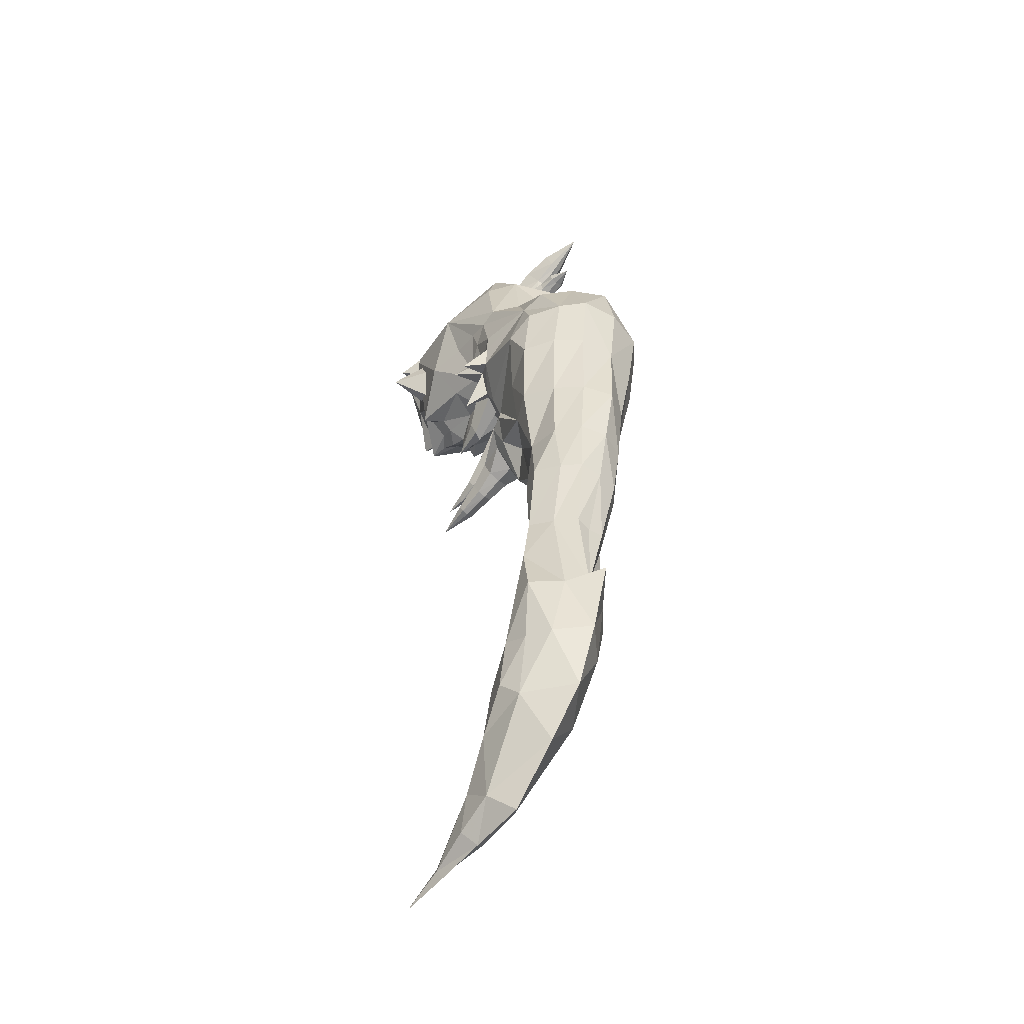
<metadata>
{"format":"obj","ext":"obj","renderer":"f3d","projection":"perspective","resolution":1024,"background":"white","views":[{"elev":-55.1,"azim":-131.7,"up":"+Z"}]}
</metadata>
<code>
g huodongfuben_655_baijian14
v -11.65 2.1e-05 511.1
v -34.71 -16.06 532
v -47.5 -17.57 457.9
v -35.46 1.4e-05 466.1
v -13.35 -18.16 187.8
v 0.3631 -6e-06 196.4
v -23.18 -4e-06 251.8
v -31.88 -18.87 239.3
v -2.527 -27.7 145
v 11.29 -8e-06 149.8
v 32.45 -1e-05 97.56
v 7.71 -27.74 91.7
v 96.48 -3.736 6.039
v 53.57 -12.55 16.48
v 45.1 -1.7e-05 2.832
v 91.5 -1e-05 -2.661
v 15.16 -16.65 30.07
v -6.112 -2.4e-05 8.052
v -46.15 -32.4 102
v -53.32 -2.6e-05 58.67
v -90.47 -2.7e-05 102
v -86.37 -28.35 158.3
v -113.1 -2.5e-05 162.5
v -88.63 -48.74 394.3
v -80.51 -44.28 452.6
v -114.3 -43.21 447.2
v -114.3 -36.38 389.1
v -87.57 -61.31 527.9
v -120.3 -47.76 519
v -63.66 -45.49 779
v -74.62 3.9e-05 804.4
v -141.7 -34.34 722
v -117.5 -60.17 714.8
v -53.86 -42.58 852.2
v -71.97 4.4e-05 857.7
v -74.62 3.9e-05 804.4
v -63.66 -45.49 779
v -20.84 -45.96 898.4
v -27.17 5.6e-05 918.2
v 22.03 -44.97 906.2
v 25.47 6.4e-05 926.5
v 87.72 -42.58 900.8
v 68.35 7e-05 920.3
v 129.1 -28.1 883.6
v 140.4 7.9e-05 907.8
v 104 7.4e-05 904.1
v 137.9 -29.99 799.8
v 152.9 7.1e-05 799.3
v 172.2 7.7e-05 835.8
v 137.1 -49.09 834.6
v -10.81 -23.74 612.3
v -8.963 3.1e-05 618.2
v 8.55 3.6e-05 642.7
v -10.59 -38.02 637.5
v -43.31 -68.87 764.7
v -28.94 -64.06 842.3
v 30.86 -77.51 827.2
v 106.7 -62.31 845.9
v -76.24 -47.9 223.1
v -101.3 -24.29 219.3
v -61.8 -38.59 162.1
v 43 -15.97 52.57
v 51.99 -1e-05 63.21
v -67.73 -45.58 273.5
v -53.39 -43.23 230.2
v -31.88 -18.87 239.3
v -44.71 -7.319 328
v -37.18 -40.88 173.9
v -53.39 -43.23 230.2
v -102.7 -73.26 593.6
v -63.12 -56.21 583.3
v -84.36 -77.71 635.9
v -112.5 -74.51 654
v -72.21 -42.08 323.8
v -95.46 -30.67 317.3
v -101.3 -24.29 219.3
v -23.08 -37.42 597.1
v -27.33 -69.53 753.6
v -43.31 -68.87 764.7
v -96.31 -67.24 697.7
v -38.02 -71.25 704.2
v 112.3 -42.58 758.8
v 101 -7e-06 14.38
v -132.6 -56.64 594.6
v -143.3 -56.95 656.1
v -62.82 -48.38 522.6
v -17.36 -28.87 553.1
v -27.51 -43.65 574.5
v -27.33 -69.53 753.6
v -5.158 -66.75 760.3
v -12.5 -65.59 729.8
v -38.02 -71.25 704.2
v -15.34 -58.8 694.9
v 3.821 -58.17 713.9
v 21.79 -16.27 695.6
v 49.95 -11.92 661.7
v 45.02 -10.18 648
v 13.15 -12.88 668.1
v 3.518 -32.65 667.7
v 40.02 -20.45 647.7
v 8.134 -42.58 693.7
v 42.42 -25.6 661.2
v 17.77 -30.74 705
v 8.134 -42.58 693.7
v 42.42 -25.6 661.2
v 47.42 -24.01 667.1
v 111.5 -11.08 733.7
v 111.9 -28.98 748
v 95.27 -25.46 733.1
v 95.49 -14.05 724.1
v 30.44 4.4e-05 695.4
v 21.79 -16.27 695.6
v 13.15 -12.88 668.1
v 21.79 -16.27 695.6
v 17.77 -30.74 705
v 21.79 -16.27 695.6
v 37.71 -20.76 705.4
v 12.53 -42.26 713.1
v 58.38 -14.57 714.2
v 51.72 -42.39 725.8
v 3.187 2.7e-05 551.1
v -2.605 -24.44 562.3
v -11.24 -37.54 575.7
v 3.187 2.7e-05 551.1
v 22.49 3e-05 548.6
v 23.16 -11.94 552.8
v -2.605 -24.44 562.3
v 26.36 -17.5 567.1
v -11.24 -37.54 575.7
v -23.08 -37.42 597.1
v 31.3 -11.94 583.3
v -10.81 -23.74 612.3
v 32.44 3.4e-05 586.6
v -8.963 3.1e-05 618.2
v 45.75 3.2e-05 542.9
v 46.69 -8.23 545.5
v 50.66 -12.58 556.5
v 54.63 -8.23 567.5
v 55.57 3.6e-05 570.1
v 75.39 3.6e-05 540
v 75.85 -6.213 541.7
v 77.78 -8.922 548.7
v 79.72 -6.213 555.8
v 80.17 3.9e-05 557.4
v -23.18 -4e-06 251.8
v -33.83 2e-06 333.2
v -164.5 -37.49 658.2
v -172.2 1.1e-05 660.2
v -162 6e-06 586.1
v -154.6 -34.54 590.3
v -158.8 0 509.6
v -144.2 -27.35 514.3
v -145.4 -4e-06 446.1
v -136.6 -26.14 446.7
v -133.1 -8e-06 384.9
v -130.4 -22 387
v -109.9 -1.8e-05 232.2
v -114.8 -15.75 315
v -46.75 6e-06 402
v -56.84 -13.39 400.5
v -59.24 -26.22 454.3
v -66.05 -38.97 396.6
v -113.5 -1.2e-05 312.6
v -132.4 -2.2e-05 231.8
v -27.96 -40.08 122.7
v 23.83 -63.96 765
v 3.821 -58.17 713.9
v 64.27 -67.66 765.7
v -4.903 -42.58 654.6
v -26.94 -63.87 669.7
v -160.5 1.9e-05 726.4
v -45.59 -10.26 881.1
v -44.53 5e-05 883
v -63.14 -7.898 883
v -64.59 -10.59 875.9
v -50.1 -14.5 872.9
v -66.26 -7.898 867.4
v -54.61 -10.26 864.8
v -66.6 4.5e-05 865.7
v -55.67 4.7e-05 862.8
v -62.8 4.8e-05 884.7
v -82.25 4.4e-05 881.2
v -82.25 -6.951 880.1
v -82.26 -9.919 875.5
v -82.26 -6.951 871
v -82.27 4.3e-05 869.9
v -54.61 10.26 864.8
v -55.67 4.7e-05 862.8
v -66.6 4.5e-05 865.7
v -66.26 7.898 867.4
v -47.5 17.57 457.9
v -34.71 16.06 532
v -13.35 18.16 187.8
v -31.88 18.87 239.3
v -2.527 27.7 145
v 7.71 27.74 91.7
v 96.48 3.736 6.039
v 53.57 12.55 16.48
v 15.16 16.65 30.07
v -46.15 32.4 102
v -86.37 28.35 158.3
v -88.63 48.74 394.3
v -114.3 36.38 389.1
v -114.3 43.21 447.2
v -80.51 44.28 452.6
v -120.3 47.76 519
v -87.57 61.31 527.9
v -63.66 45.49 779
v -117.5 60.18 714.8
v -141.7 34.34 722
v -53.86 42.58 852.2
v -63.66 45.49 779
v -20.84 45.96 898.4
v 22.03 44.97 906.2
v 87.72 42.58 900.8
v 129.1 28.1 883.6
v 137.9 29.99 799.8
v 137.1 49.09 834.6
v -10.81 23.74 612.3
v -10.59 38.02 637.5
v -28.94 64.06 842.3
v -43.31 68.87 764.7
v 106.7 62.31 845.9
v 30.86 77.51 827.2
v -76.24 47.9 223.1
v -61.8 38.59 162.1
v -101.3 24.29 219.3
v 43 15.97 52.57
v -67.73 45.58 273.5
v -44.71 7.319 328
v -31.88 18.87 239.3
v -53.39 43.23 230.2
v -37.18 40.88 173.9
v -53.39 43.23 230.2
v -102.7 73.26 593.6
v -112.5 74.51 654
v -84.36 77.71 635.9
v -63.12 56.21 583.3
v -101.3 24.29 219.3
v -95.46 30.67 317.3
v -72.21 42.08 323.8
v -23.08 37.42 597.1
v -27.33 69.53 753.6
v -38.02 71.25 704.2
v -96.31 67.24 697.7
v -43.31 68.87 764.7
v 112.3 42.58 758.8
v -132.6 56.64 594.6
v -143.3 56.95 656.1
v -62.82 48.38 522.6
v -27.51 43.65 574.5
v -17.36 28.87 553.1
v -27.33 69.53 753.6
v -5.158 66.75 760.3
v -12.5 65.59 729.8
v 3.821 58.17 713.9
v -15.34 58.8 694.9
v -38.02 71.25 704.2
v 21.79 16.27 695.6
v 13.15 12.88 668.1
v 45.02 10.18 648
v 49.95 11.92 661.7
v 3.518 32.65 667.7
v 40.02 20.45 647.7
v 8.134 42.58 693.7
v 42.42 25.6 661.2
v 17.77 30.74 705
v 47.42 24.01 667.1
v 42.42 25.6 661.2
v 8.134 42.58 693.7
v 111.5 11.08 733.7
v 95.49 14.05 724.1
v 95.27 25.46 733.1
v 111.9 28.98 748
v 13.15 12.88 668.1
v 21.79 16.27 695.6
v 3.518 32.65 667.7
v 21.79 16.27 695.6
v 17.77 30.74 705
v 12.53 42.26 713.1
v 37.71 20.76 705.4
v 21.79 16.27 695.6
v 58.38 14.57 714.2
v 51.72 42.39 725.8
v -2.605 24.44 562.3
v -11.24 37.54 575.7
v -2.605 24.44 562.3
v 23.16 11.94 552.8
v -11.24 37.54 575.7
v 26.36 17.5 567.1
v -23.08 37.42 597.1
v -10.81 23.74 612.3
v 31.3 11.94 583.3
v 46.69 8.23 545.5
v 50.66 12.58 556.5
v 54.63 8.23 567.5
v 75.85 6.213 541.7
v 77.78 8.922 548.7
v 79.72 6.213 555.8
v -164.5 37.49 658.2
v -154.6 34.54 590.3
v -144.2 27.35 514.3
v -136.6 26.14 446.7
v -130.4 22 387
v -114.8 15.75 315
v -56.84 13.39 400.5
v -66.05 38.97 396.6
v -59.24 26.22 454.3
v -27.96 40.08 122.7
v 3.821 58.17 713.9
v 23.83 63.96 765
v 64.27 67.66 765.7
v -26.94 63.87 669.7
v -4.903 42.58 654.6
v -44.53 5e-05 883
v -45.59 10.26 881.1
v -63.14 7.898 883
v -50.1 14.5 872.9
v -64.59 10.59 875.9
v -82.25 6.951 880.1
v -82.26 9.919 875.5
v -82.26 6.951 871
v -82.27 4.3e-05 869.9
v -63.14 -7.898 883
v -45.59 -10.26 881.1
v -64.59 -10.59 875.9
v -50.1 -14.5 872.9
v -66.26 -7.898 867.4
v -54.61 -10.26 864.8
v -82.25 -6.951 880.1
v -82.26 -9.919 875.5
v -82.26 -6.951 871
v -66.26 -7.898 867.4
v 49.35 3.9e-05 611.9
v 21.44 3.8e-05 644
v 19.28 -11.51 640
v 47.99 -7.338 609.3
v 68.69 4e-05 593.4
v 67.8 -4.944 591.6
v 83.34 -2.86 574.6
v 60.22 -4.944 576.5
v 59.32 0.0194 574.7
v 83.14 1.44 574.1
v -20.05 0.01939 618.4
v -1.15 0.01939 602.8
v 1.007 -11.51 606.7
v -17.91 -12.9 623.1
v 0.1888 -12.9 662.8
v 2.325 0.0194 667.5
v 36.44 5.962 587
v 35.08 0.0194 584.3
v 1.007 11.51 606.7
v 42.22 12.01 598.1
v 10.15 18.57 623.4
v 47.99 7.339 609.3
v 19.28 11.51 640
v 64.01 8.138 584.1
v 60.22 4.944 576.5
v 67.8 4.944 591.6
v 85.05 4.766 579.5
v 83.14 1.44 574.1
v 86.9 4.2e-05 584.7
v -17.91 12.9 623.1
v -8.861 21.02 643
v 0.1888 12.9 662.8
v 36.44 -7.338 587
v 42.22 -12.01 598.1
v 10.15 -18.57 623.4
v 64.01 -8.138 584.1
v 85.05 -4.766 579.5
v -8.861 -21.02 643
v 3.518 -32.65 667.7
v 143.2 7.4e-05 847.6
v 141.7 6.6e-05 758.2
v 139.6 -4e-06 -6.964
v -76.24 -47.9 223.1
v -27.33 -69.53 753.6
v -5.158 -66.75 760.3
v 3.821 -58.17 713.9
v 124.2 6.1e-05 732.9
v 143.6 6.4e-05 736.7
v 87.78 5.4e-05 710.3
v 106.7 5.7e-05 719.7
v 17.77 -30.74 705
v 12.53 -42.26 713.1
v 8.134 -42.58 693.7
v 8.134 -42.58 693.7
v 17.33 -53.95 642.4
v 3.518 -32.65 667.7
v -4.903 -42.58 654.6
v -11.91 -56.16 675.9
v 8.134 -42.58 693.7
v -11.91 -56.16 675.9
v -33.33 -68.09 688.6
v -11.91 -56.16 675.9
v -13.1 -84.73 658.8
v -26.94 -63.87 669.7
v -33.33 -68.09 688.6
v -15.34 -58.8 694.9
v -15.34 -58.8 694.9
v 8.134 -42.58 693.7
v 20.88 -70.04 699.3
v -11.91 -56.16 675.9
v 30.44 4.4e-05 695.4
v 86.8 5.1e-05 687.5
v 21.79 -16.27 695.6
v 37.71 -20.76 705.4
v 58.38 -14.57 714.2
v 87.78 5.4e-05 710.3
v 114.5 -39.88 742.3
v 113.4 4.2e-05 544.9
v -109.9 -1.8e-05 232.2
v 160.8 7e-05 767.2
v 77.15 -12.36 652.3
v -33.33 -68.09 688.6
v 101.1 -50.48 773.8
v 117.5 -42.88 786.2
v 125.5 -80.66 801.3
v 85.99 -59.99 800.1
v 94.74 -60.24 821.8
v 118.1 -44.18 807.4
v 118.1 -44.18 807.4
v 106 -53.15 827
v 120 -38.29 829.8
v 125.1 -71.63 832.5
v 99.2 -63.22 842.9
v 111.7 -50.36 852.4
v 124.5 -40.63 840.2
v 124.5 -40.63 840.2
v -101.1 4.1e-05 873.3
v -82.26 6.951 871
v -76.24 47.9 223.1
v -27.33 69.53 753.6
v -5.158 66.75 760.3
v 3.821 58.17 713.9
v 17.77 30.74 705
v 8.134 42.58 693.7
v 12.53 42.26 713.1
v 8.134 42.58 693.7
v 3.518 32.65 667.7
v 17.33 53.95 642.4
v -4.903 42.58 654.6
v -11.91 56.16 675.9
v 8.134 42.58 693.7
v -11.91 56.16 675.9
v -33.33 68.09 688.6
v -11.91 56.16 675.9
v -26.94 63.87 669.7
v -13.1 84.73 658.8
v -33.33 68.09 688.6
v -15.34 58.8 694.9
v -15.34 58.8 694.9
v 8.134 42.58 693.7
v -11.91 56.16 675.9
v 20.88 70.04 699.3
v 21.79 16.27 695.6
v 37.71 20.76 705.4
v 58.38 14.57 714.2
v 114.5 39.88 742.3
v 77.15 12.36 652.3
v -33.33 68.09 688.6
v 125.5 80.66 801.3
v 117.5 42.88 786.2
v 101.1 50.48 773.8
v 85.99 59.99 800.1
v 94.74 60.24 821.8
v 118.1 44.18 807.4
v 118.1 44.18 807.4
v 125.1 71.63 832.5
v 120 38.29 829.8
v 106 53.15 827
v 99.2 63.22 842.9
v 111.7 50.36 852.4
v 124.5 40.63 840.2
v 124.5 40.63 840.2
v 106.6 0.2727 577.7
v 106.6 0.2727 577.7
v -50.47 -18.04 914.4
v -26.99 -19.71 899.8
v -13.52 -11.87 914.8
v -39.21 -7.631 924.2
v -58.08 -7.631 899.4
v -37.78 -11.87 883.8
v -59.72 4.9e-05 896.5
v -46.03 2.059 875.7
v -76.21 -6.355 932.7
v -37.57 5.5e-05 927.1
v -75.52 5e-05 934.9
v -78.91 -12.7 925.3
v -82.44 -6.355 912.7
v -83.12 4.7e-05 910.5
v -39.21 7.631 924.2
v -11.36 5.8e-05 918.2
v -13.52 11.87 914.8
v -50.47 18.04 914.4
v -26.99 19.71 899.8
v -58.08 7.631 899.4
v -37.78 11.87 883.8
v -46.03 2.059 875.7
v -76.21 6.355 932.7
v -78.91 12.71 925.3
v -82.44 6.355 912.7
v -117.3 4.4e-05 930.1
f 1 2 3
f 3 4 1
f 5 6 7
f 7 8 5
f 9 10 6
f 6 5 9
f 11 10 9
f 9 12 11
f 13 14 15
f 15 16 13
f 17 18 15
f 15 14 17
f 17 19 20
f 20 18 17
f 21 19 22
f 22 23 21
f 24 25 26
f 26 27 24
f 25 28 29
f 29 26 25
f 30 31 32
f 32 33 30
f 34 35 36
f 36 37 34
f 38 39 35
f 35 34 38
f 40 41 39
f 39 38 40
f 42 43 41
f 41 40 42
f 44 45 46
f 46 42 44
f 47 48 49
f 49 50 47
f 51 52 53
f 53 54 51
f 34 37 55
f 55 56 34
f 40 57 58
f 58 42 40
f 59 60 22
f 22 61 59
f 11 12 62
f 62 63 11
f 64 65 66
f 66 67 64
f 12 19 17
f 17 62 12
f 68 69 59
f 59 61 68
f 5 8 69
f 69 68 5
f 70 71 72
f 72 73 70
f 64 74 75
f 75 76 64
f 72 71 77
f 77 51 72
f 78 79 80
f 80 81 78
f 47 50 58
f 58 82 47
f 83 63 62
f 62 13 83
f 28 70 84
f 84 29 28
f 85 84 70
f 70 73 85
f 30 33 80
f 80 79 30
f 86 2 87
f 87 88 86
f 28 86 71
f 71 70 28
f 86 88 77
f 77 71 86
f 89 90 57
f 57 55 89
f 91 92 93
f 93 94 91
f 95 96 97
f 97 98 95
f 99 98 97
f 97 100 99
f 101 99 100
f 100 102 101
f 103 104 105
f 105 106 103
f 107 108 109
f 109 110 107
f 53 111 112
f 112 113 53
f 106 96 114
f 114 103 106
f 115 116 117
f 117 118 115
f 119 110 109
f 109 120 119
f 1 121 122
f 122 87 1
f 87 122 123
f 123 88 87
f 124 125 126
f 126 127 124
f 127 126 128
f 128 129 127
f 130 128 131
f 131 132 130
f 132 131 133
f 133 134 132
f 125 135 136
f 136 126 125
f 126 136 137
f 137 128 126
f 128 137 138
f 138 131 128
f 131 138 139
f 139 133 131
f 135 140 141
f 141 136 135
f 136 141 142
f 142 137 136
f 137 142 143
f 143 138 137
f 138 143 144
f 144 139 138
f 145 146 67
f 67 66 145
f 85 73 80
f 80 33 85
f 147 148 149
f 149 150 147
f 149 151 152
f 152 150 149
f 151 153 154
f 154 152 151
f 153 155 156
f 156 154 153
f 157 76 75
f 75 158 157
f 146 159 160
f 160 67 146
f 4 3 160
f 160 159 4
f 160 3 161
f 161 162 160
f 27 75 74
f 74 24 27
f 155 163 158
f 158 156 155
f 74 67 162
f 162 24 74
f 23 22 60
f 60 164 23
f 165 68 61
f 61 19 165
f 118 166 90
f 90 167 118
f 168 166 118
f 118 120 168
f 117 119 120
f 120 118 117
f 54 169 170
f 170 72 54
f 38 56 57
f 57 40 38
f 85 147 150
f 150 84 85
f 150 152 29
f 29 84 150
f 152 154 26
f 26 29 152
f 154 156 27
f 27 26 154
f 156 158 75
f 75 27 156
f 32 171 147
f 147 85 32
f 172 173 174
f 172 174 175
f 175 176 172
f 176 175 177
f 177 178 176
f 178 177 179
f 179 180 178
f 181 182 183
f 183 174 181
f 174 183 184
f 184 175 174
f 175 184 185
f 185 177 175
f 177 185 186
f 186 179 177
f 187 188 189
f 189 190 187
f 1 4 191
f 191 192 1
f 193 194 7
f 7 6 193
f 195 193 6
f 6 10 195
f 11 196 195
f 195 10 11
f 197 16 15
f 15 198 197
f 199 198 15
f 15 18 199
f 199 18 20
f 20 200 199
f 21 23 201
f 201 200 21
f 202 203 204
f 204 205 202
f 205 204 206
f 206 207 205
f 208 209 210
f 210 31 208
f 211 212 36
f 36 35 211
f 213 211 35
f 35 39 213
f 214 213 39
f 39 41 214
f 215 214 41
f 41 43 215
f 216 215 46
f 46 45 216
f 217 218 49
f 49 48 217
f 219 220 53
f 53 52 219
f 211 221 222
f 222 212 211
f 214 215 223
f 223 224 214
f 225 226 201
f 201 227 225
f 11 63 228
f 228 196 11
f 229 230 231
f 231 232 229
f 196 228 199
f 199 200 196
f 233 226 225
f 225 234 233
f 193 233 234
f 234 194 193
f 235 236 237
f 237 238 235
f 229 239 240
f 240 241 229
f 237 219 242
f 242 238 237
f 243 244 245
f 245 246 243
f 217 247 223
f 223 218 217
f 83 197 228
f 228 63 83
f 207 206 248
f 248 235 207
f 249 236 235
f 235 248 249
f 208 246 245
f 245 209 208
f 250 251 252
f 252 192 250
f 207 235 238
f 238 250 207
f 250 238 242
f 242 251 250
f 253 222 224
f 224 254 253
f 255 256 257
f 257 258 255
f 259 260 261
f 261 262 259
f 263 264 261
f 261 260 263
f 265 266 264
f 264 263 265
f 267 268 269
f 269 270 267
f 271 272 273
f 273 274 271
f 53 275 276
f 276 111 53
f 277 275 53
f 53 220 277
f 268 267 278
f 278 262 268
f 279 280 281
f 281 282 279
f 283 284 273
f 273 272 283
f 1 252 285
f 285 121 1
f 252 251 286
f 286 285 252
f 124 287 288
f 288 125 124
f 287 289 290
f 290 288 287
f 291 292 293
f 293 290 291
f 292 134 133
f 133 293 292
f 125 288 294
f 294 135 125
f 288 290 295
f 295 294 288
f 290 293 296
f 296 295 290
f 293 133 139
f 139 296 293
f 135 294 297
f 297 140 135
f 294 295 298
f 298 297 294
f 295 296 299
f 299 298 295
f 296 139 144
f 144 299 296
f 145 231 230
f 230 146 145
f 249 209 245
f 245 236 249
f 300 301 149
f 149 148 300
f 149 301 302
f 302 151 149
f 151 302 303
f 303 153 151
f 153 303 304
f 304 155 153
f 157 305 240
f 240 239 157
f 146 230 306
f 306 159 146
f 4 159 306
f 306 191 4
f 306 307 308
f 308 191 306
f 203 202 241
f 241 240 203
f 155 304 305
f 305 163 155
f 241 202 307
f 307 230 241
f 23 164 227
f 227 201 23
f 309 200 226
f 226 233 309
f 280 310 254
f 254 311 280
f 312 284 280
f 280 311 312
f 281 280 284
f 284 283 281
f 220 237 313
f 313 314 220
f 213 214 224
f 224 221 213
f 249 248 301
f 301 300 249
f 301 248 206
f 206 302 301
f 302 206 204
f 204 303 302
f 303 204 203
f 203 304 303
f 304 203 240
f 240 305 304
f 210 249 300
f 300 171 210
f 315 316 317
f 317 181 315
f 316 318 319
f 319 317 316
f 318 187 190
f 190 319 318
f 181 317 320
f 320 182 181
f 317 319 321
f 321 320 317
f 319 190 322
f 322 321 319
f 190 189 323
f 323 322 190
f 315 181 324
f 324 325 315
f 325 324 326
f 326 327 325
f 327 326 328
f 328 329 327
f 324 181 330
f 326 324 331
f 328 326 332
f 189 333 323
f 334 335 336
f 336 337 334
f 338 334 337
f 337 339 338
f 340 341 342
f 342 343 340
f 344 345 346
f 346 347 344
f 348 336 335
f 335 349 348
f 350 351 345
f 345 352 350
f 353 350 352
f 352 354 353
f 355 353 354
f 354 356 355
f 334 355 356
f 356 335 334
f 357 358 350
f 350 353 357
f 359 357 353
f 353 355 359
f 338 359 355
f 355 334 338
f 360 361 358
f 358 357 360
f 362 360 357
f 357 359 362
f 344 363 352
f 352 345 344
f 363 364 354
f 354 352 363
f 364 365 356
f 356 354 364
f 365 349 335
f 335 356 365
f 358 342 351
f 351 350 358
f 366 346 345
f 345 351 366
f 367 368 346
f 346 366 367
f 337 336 368
f 368 367 337
f 341 366 351
f 351 342 341
f 369 367 366
f 366 341 369
f 339 337 367
f 367 369 339
f 370 369 341
f 341 340 370
f 362 339 369
f 369 370 362
f 347 346 368
f 368 371 347
f 371 368 336
f 336 348 371
f 372 54 53
f 53 113 372
f 33 32 85
f 43 42 46
f 44 50 373
f 50 49 373
f 47 82 374
f 2 161 3
f 2 25 161
f 64 67 74
f 44 58 50
f 42 58 44
f 13 375 83
f 62 17 14
f 13 62 14
f 64 376 65
f 5 68 9
f 68 165 9
f 165 19 12
f 162 25 24
f 80 73 72
f 64 76 376
f 87 2 1
f 86 28 25
f 55 57 56
f 9 165 12
f 25 2 86
f 377 91 378
f 378 91 379
f 57 90 166
f 107 380 381
f 382 383 110
f 110 383 107
f 107 383 380
f 384 385 386
f 372 169 54
f 387 388 389
f 389 388 390
f 390 388 391
f 391 388 392
f 393 170 169
f 394 93 92
f 395 396 397
f 397 396 398
f 398 396 399
f 400 396 395
f 401 402 403
f 403 402 93
f 93 402 94
f 94 402 385
f 385 402 386
f 404 405 406
f 406 405 407
f 407 405 408
f 408 405 409
f 110 119 382
f 168 82 58
f 109 410 120
f 120 410 168
f 168 410 82
f 82 410 108
f 108 410 109
f 168 57 166
f 88 123 77
f 129 128 130
f 140 411 141
f 141 411 142
f 142 411 143
f 143 411 144
f 44 373 45
f 171 148 147
f 31 171 32
f 60 412 164
f 20 19 21
f 160 162 67
f 161 25 162
f 47 413 48
f 13 16 375
f 61 22 19
f 97 96 414
f 100 97 414
f 102 100 414
f 106 105 414
f 96 106 414
f 47 374 413
f 374 82 381
f 168 58 57
f 54 72 51
f 170 80 72
f 415 80 170
f 81 80 415
f 34 56 38
f 157 158 163
f 416 417 418
f 419 416 418
f 420 419 418
f 421 420 418
f 417 422 418
f 423 424 425
f 426 423 425
f 427 426 425
f 428 427 425
f 424 429 425
f 92 91 377
f 183 182 430
f 184 183 430
f 185 184 430
f 186 185 430
f 430 431 186
f 209 249 210
f 43 46 215
f 216 373 218
f 218 373 49
f 217 374 247
f 192 191 308
f 192 308 205
f 229 241 230
f 216 218 223
f 215 216 223
f 197 83 375
f 228 198 199
f 197 198 228
f 229 232 432
f 193 195 233
f 233 195 309
f 309 196 200
f 307 202 205
f 245 237 236
f 229 432 239
f 252 1 192
f 250 205 207
f 222 221 224
f 195 196 309
f 205 250 192
f 433 434 255
f 434 435 255
f 224 311 254
f 271 274 381
f 382 272 383
f 272 271 383
f 271 380 383
f 436 437 438
f 439 440 441
f 440 442 441
f 442 443 441
f 443 444 441
f 445 314 313
f 446 258 257
f 447 448 449
f 448 450 449
f 450 451 449
f 452 447 449
f 453 454 455
f 454 257 455
f 257 256 455
f 256 438 455
f 438 437 455
f 404 456 405
f 456 457 405
f 457 458 405
f 458 409 405
f 272 382 283
f 312 223 247
f 273 284 459
f 284 312 459
f 312 247 459
f 247 274 459
f 274 273 459
f 312 311 224
f 251 242 286
f 289 291 290
f 140 297 411
f 297 298 411
f 298 299 411
f 299 144 411
f 216 45 373
f 171 300 148
f 31 210 171
f 227 164 412
f 20 21 200
f 306 230 307
f 308 307 205
f 217 48 413
f 197 375 16
f 226 200 201
f 261 460 262
f 264 460 261
f 266 460 264
f 268 460 269
f 262 460 268
f 217 413 374
f 374 381 247
f 312 224 223
f 220 219 237
f 313 237 245
f 461 313 245
f 244 461 245
f 211 213 221
f 157 163 305
f 462 463 464
f 462 464 465
f 462 465 466
f 462 466 467
f 462 468 463
f 469 470 471
f 469 471 472
f 469 472 473
f 469 473 474
f 469 475 470
f 258 433 255
f 430 182 320
f 430 320 321
f 430 321 322
f 339 362 338
f 359 338 362
f 360 362 476
f 342 358 361
f 343 476 340
f 340 476 370
f 370 476 362
f 360 477 361
f 108 381 82
f 107 381 108
f 271 381 380
f 381 274 247
f 277 220 314
f 478 479 480
f 480 481 478
f 482 483 479
f 479 478 482
f 484 485 483
f 483 482 484
f 486 481 487
f 487 488 486
f 489 478 481
f 481 486 489
f 490 482 478
f 478 489 490
f 491 484 482
f 482 490 491
f 492 487 493
f 493 494 492
f 495 492 494
f 494 496 495
f 497 495 496
f 496 498 497
f 499 484 497
f 497 498 499
f 500 488 487
f 487 492 500
f 501 500 492
f 492 495 501
f 502 501 495
f 495 497 502
f 491 502 497
f 497 484 491
f 481 480 493
f 493 487 481
f 486 488 503
f 489 486 503
f 490 489 503
f 491 490 503
f 503 488 500
f 503 500 501
f 503 501 502
f 503 502 491

</code>
